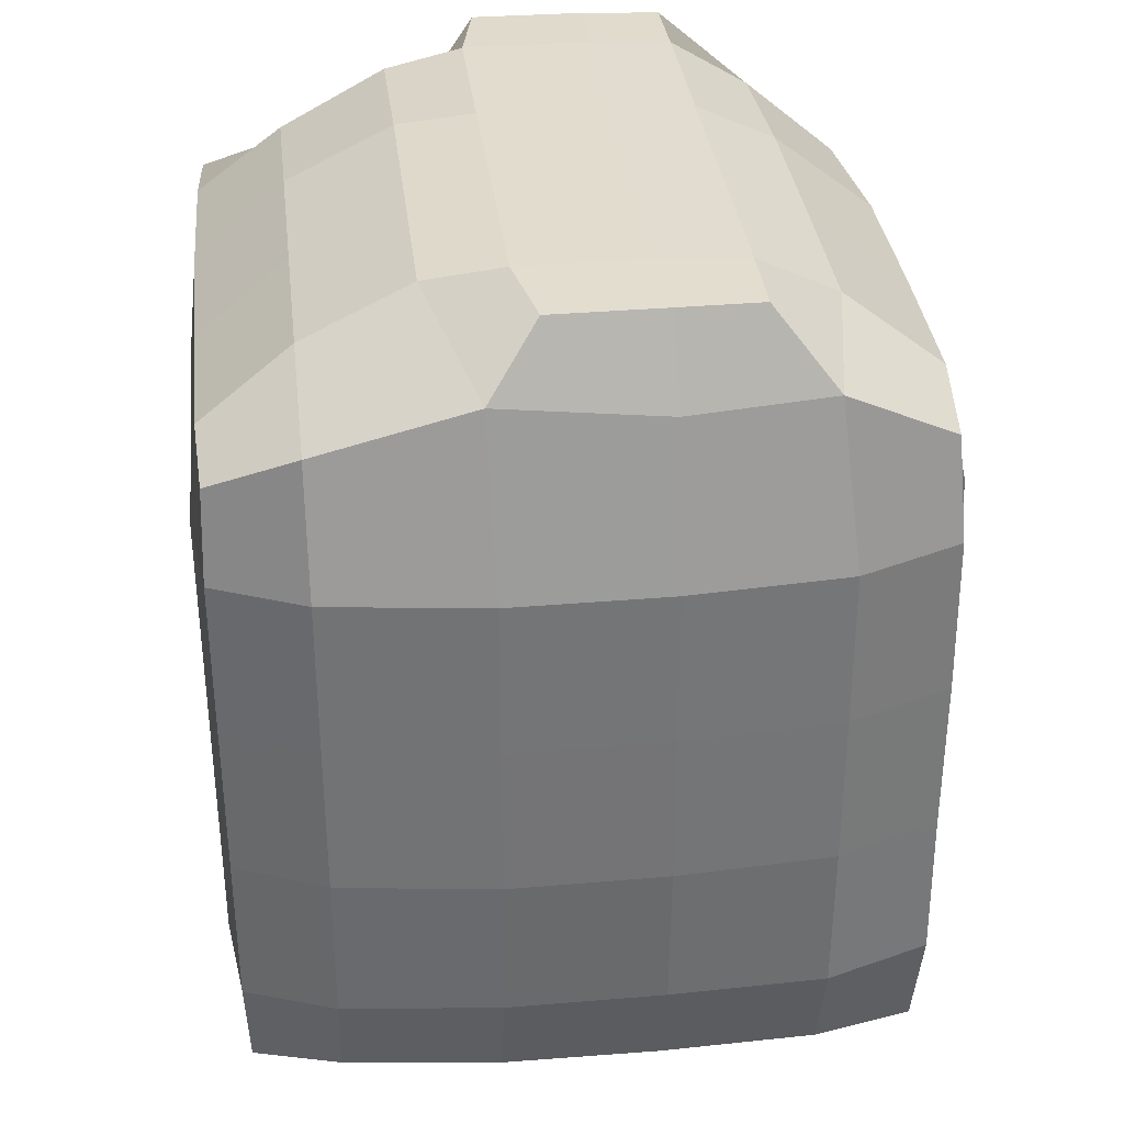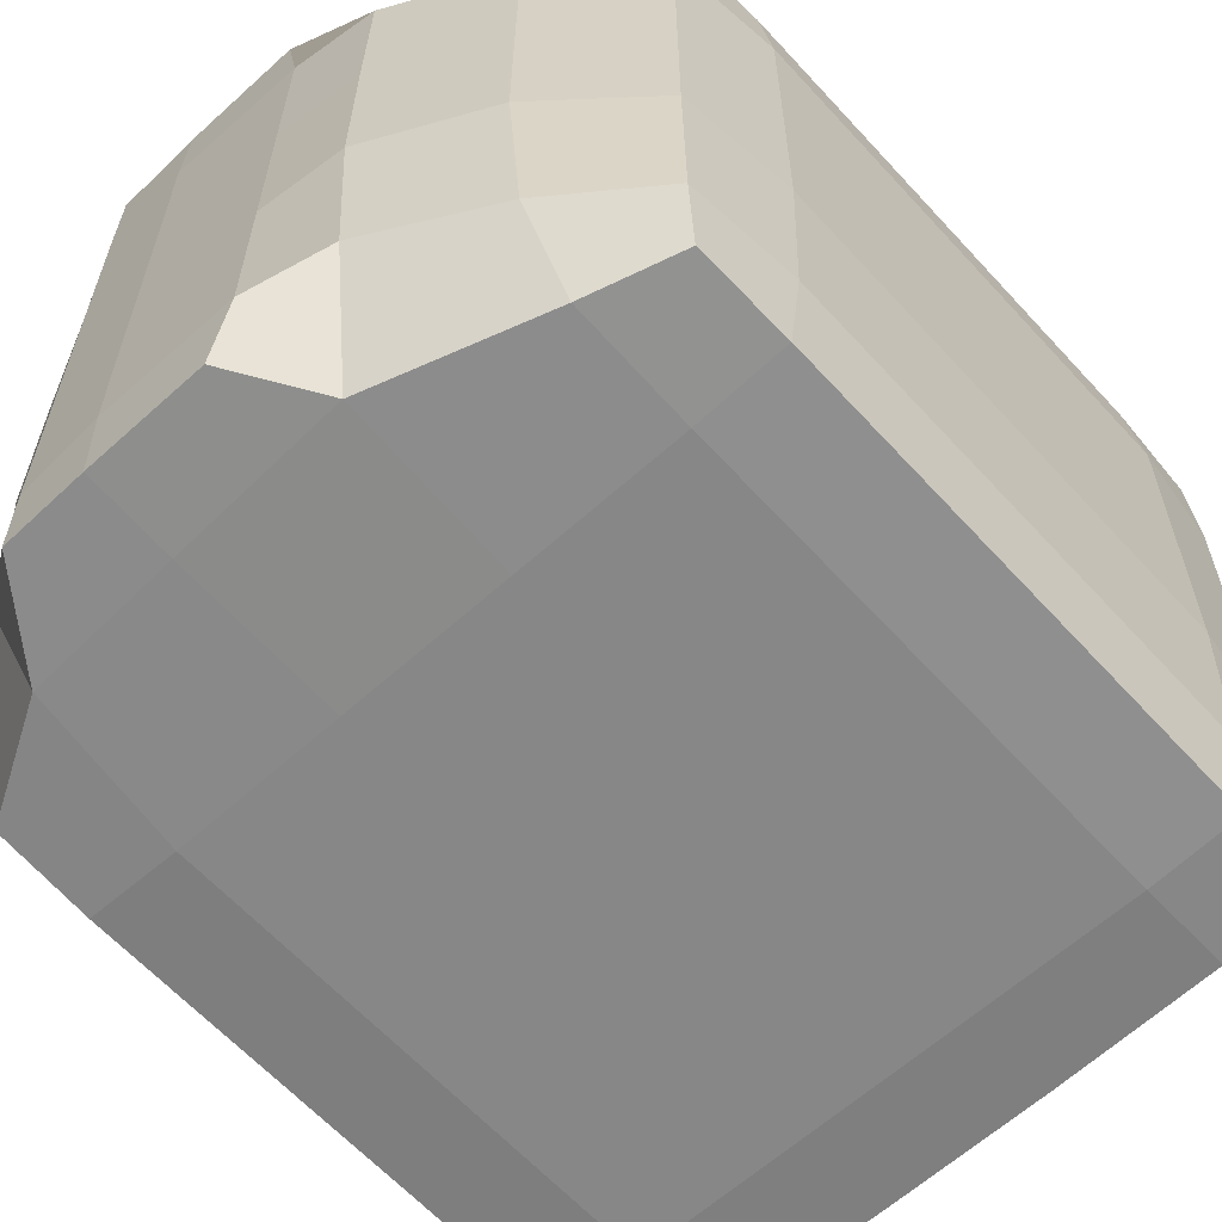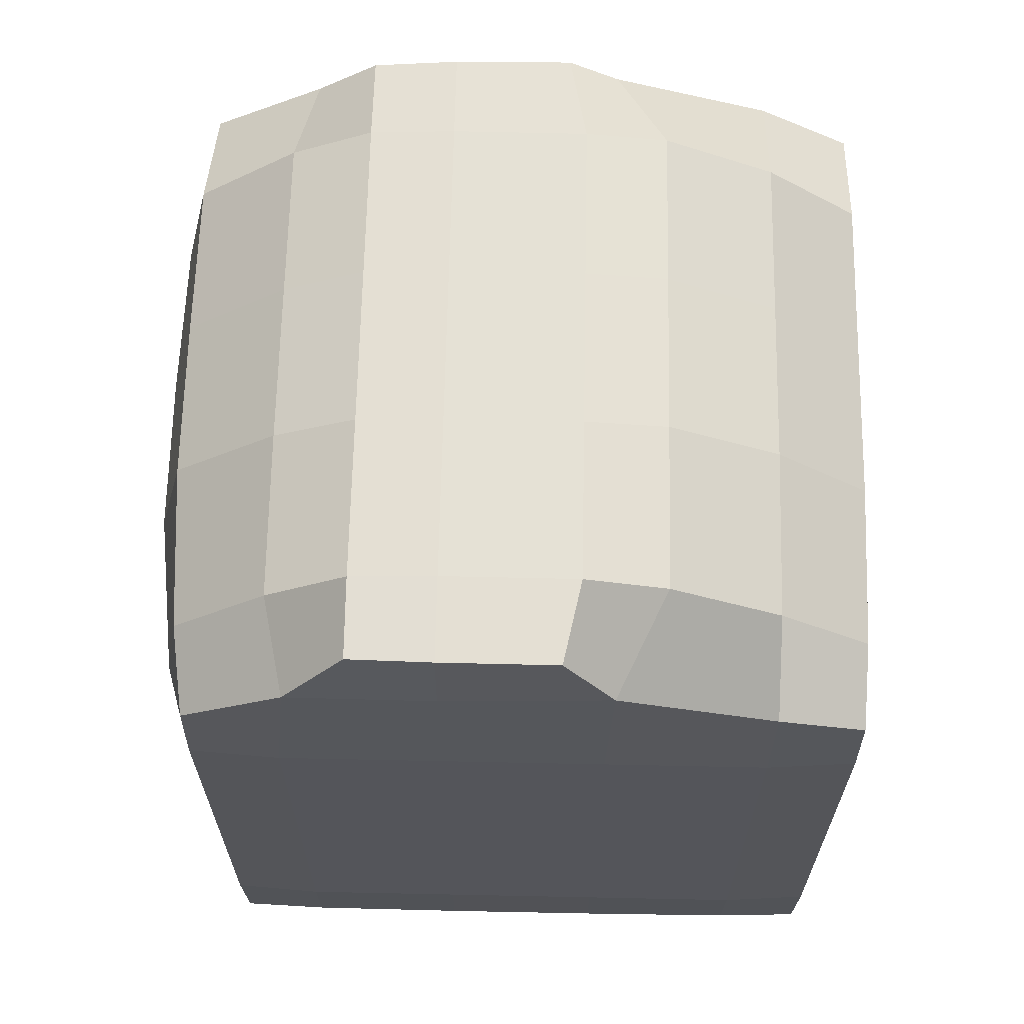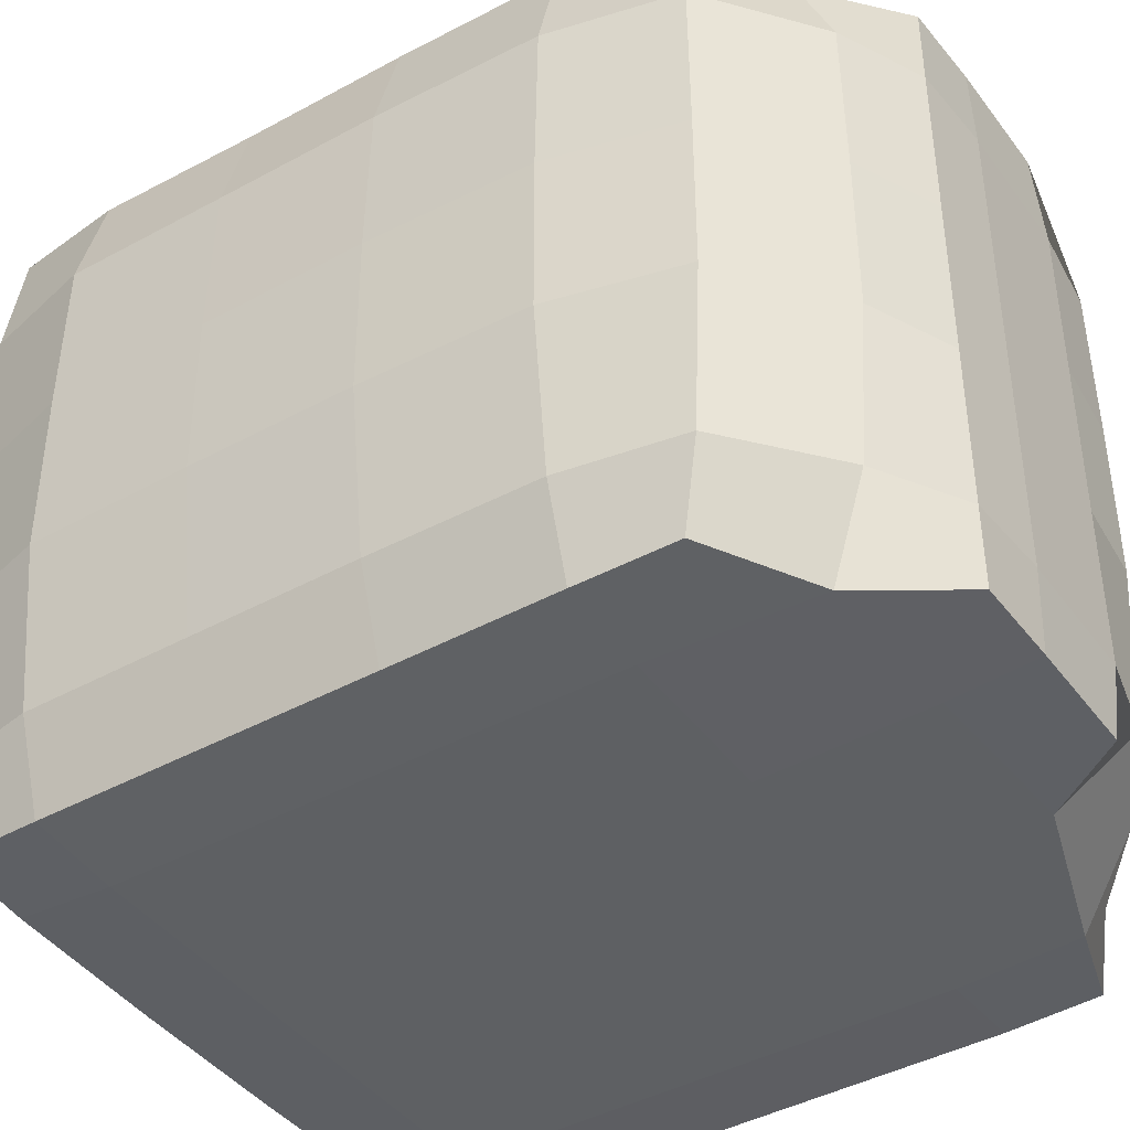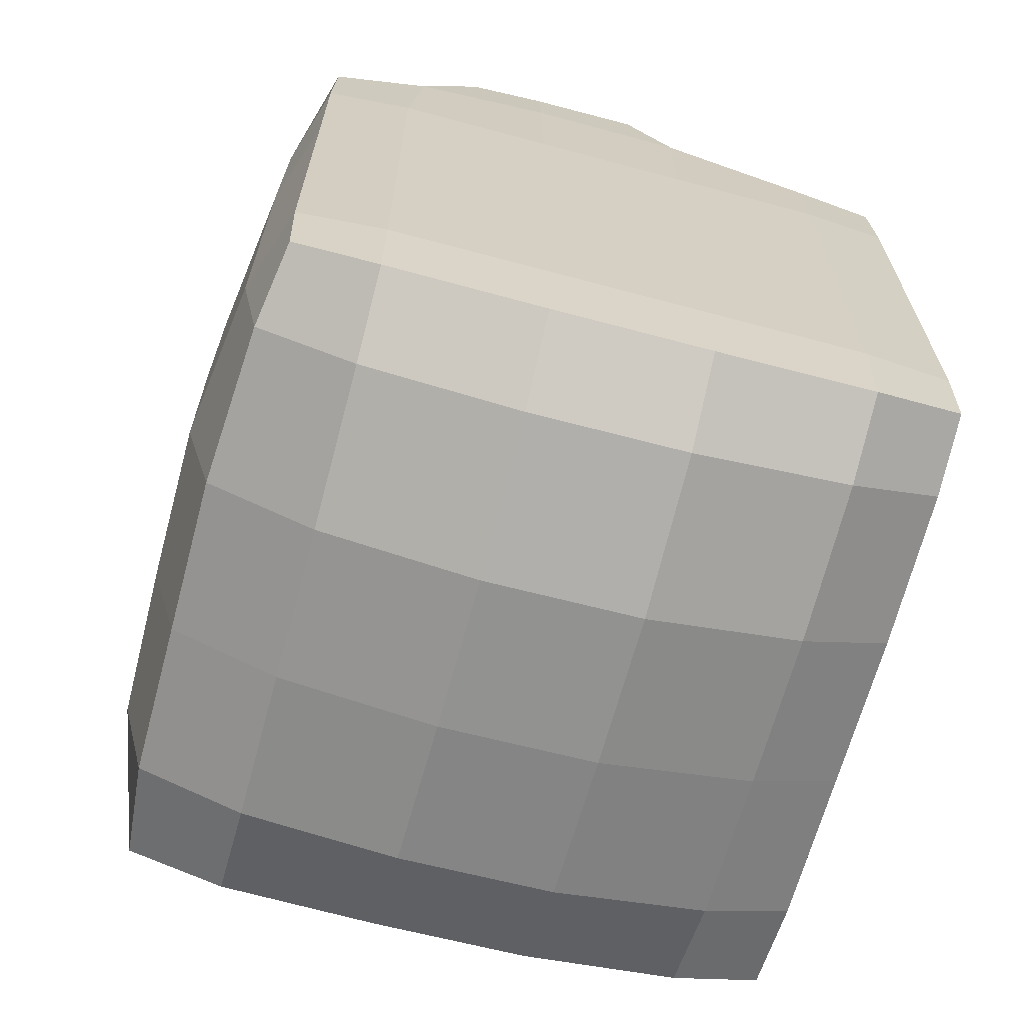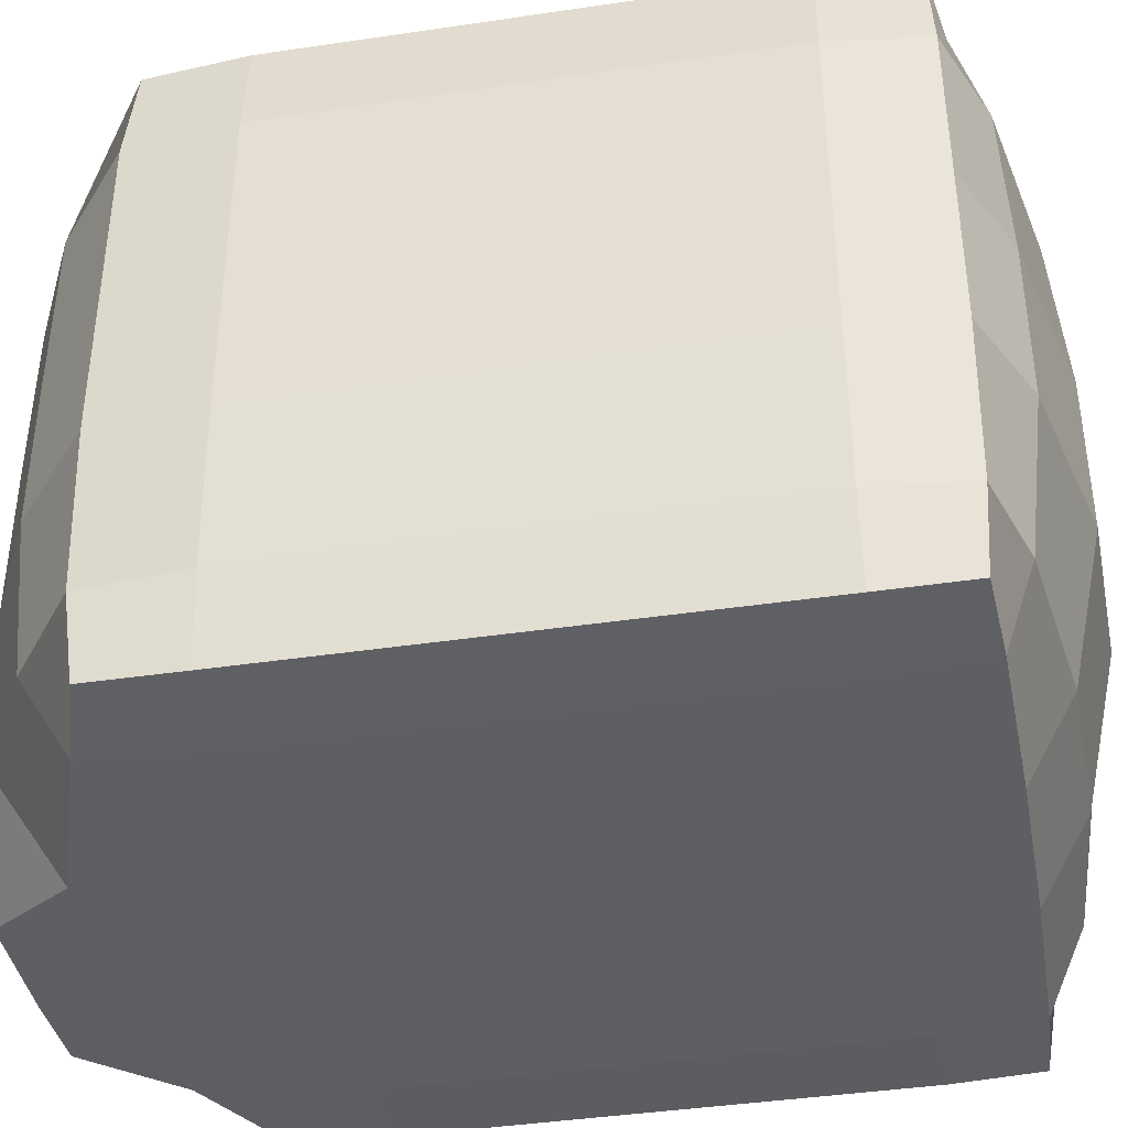
<metadata>
{"format":"obj","ext":"obj","renderer":"f3d","projection":"perspective","resolution":1024,"background":"white","views":[{"elev":34.1,"azim":-6.7,"up":"+Y"},{"elev":-62.4,"azim":-137.7,"up":"+Z"},{"elev":65.1,"azim":-178.8,"up":"+Y"},{"elev":-42.3,"azim":123.3,"up":"+Z"},{"elev":-66.5,"azim":164.9,"up":"+Y"},{"elev":-40.8,"azim":-79.7,"up":"+Z"}]}
</metadata>
<code>
o mesh26/mesh26-geometry#mesh26-geometry.173
v 0.2997 0.2997 0.5697
v 0.2994 0.2993 0.575
v 0.2992 0.2991 0.585
v 0.2992 0.2991 0.595
v 0.2992 0.2991 0.605
v 0.2995 0.2994 0.6108
v 0.2996 0.305 0.5696
v 0.2988 0.305 0.575
v 0.2985 0.305 0.585
v 0.2985 0.305 0.595
v 0.2985 0.305 0.605
v 0.2992 0.305 0.6112
v 0.2996 0.315 0.5696
v 0.2988 0.315 0.575
v 0.2985 0.315 0.585
v 0.2985 0.315 0.595
v 0.2985 0.315 0.605
v 0.2992 0.315 0.6112
v 0.305 0.2994 0.5696
v 0.305 0.2976 0.575
v 0.305 0.2964 0.585
v 0.305 0.2964 0.595
v 0.305 0.2968 0.605
v 0.305 0.2986 0.6115
v 0.305 0.305 0.5692
v 0.305 0.305 0.6134
v 0.305 0.315 0.5692
v 0.305 0.315 0.6138
v 0.315 0.2992 0.5696
v 0.315 0.2962 0.575
v 0.315 0.2941 0.585
v 0.315 0.2941 0.595
v 0.315 0.2949 0.605
v 0.315 0.2978 0.6119
v 0.315 0.305 0.5692
v 0.315 0.305 0.6145
v 0.315 0.315 0.5692
v 0.315 0.315 0.6151
v 0.2996 0.325 0.5696
v 0.2988 0.325 0.575
v 0.2985 0.325 0.585
v 0.2985 0.325 0.595
v 0.2985 0.325 0.605
v 0.2992 0.325 0.6112
v 0.2996 0.335 0.5696
v 0.2988 0.335 0.575
v 0.2985 0.335 0.585
v 0.2985 0.335 0.595
v 0.2985 0.335 0.605
v 0.2992 0.335 0.6112
v 0.2997 0.3407 0.5697
v 0.2994 0.3413 0.575
v 0.2992 0.3416 0.585
v 0.2992 0.3416 0.595
v 0.2992 0.3416 0.605
v 0.2995 0.3411 0.6108
v 0.305 0.325 0.5692
v 0.305 0.325 0.6138
v 0.305 0.335 0.5692
v 0.305 0.335 0.6138
v 0.305 0.3422 0.5696
v 0.305 0.3455 0.575
v 0.305 0.3465 0.585
v 0.305 0.3465 0.595
v 0.305 0.3464 0.605
v 0.305 0.3432 0.6119
v 0.315 0.325 0.5692
v 0.315 0.325 0.6151
v 0.315 0.335 0.5692
v 0.315 0.335 0.6151
v 0.3147 0.3454 0.5696
v 0.3118 0.3491 0.575
v 0.3118 0.3498 0.585
v 0.3118 0.3498 0.595
v 0.3118 0.3497 0.605
v 0.3147 0.3459 0.6123
v 0.3179 0.3502 0.5698
v 0.3168 0.3503 0.575
v 0.3168 0.3503 0.585
v 0.3168 0.3503 0.595
v 0.3168 0.3503 0.605
v 0.3179 0.3502 0.6104
v 0.325 0.2991 0.5696
v 0.325 0.2961 0.575
v 0.325 0.2939 0.585
v 0.325 0.2939 0.595
v 0.325 0.2947 0.605
v 0.325 0.2977 0.612
v 0.325 0.305 0.5692
v 0.325 0.305 0.6146
v 0.325 0.315 0.5692
v 0.325 0.315 0.6151
v 0.335 0.2993 0.5696
v 0.335 0.297 0.575
v 0.335 0.2953 0.585
v 0.335 0.2953 0.595
v 0.335 0.2957 0.605
v 0.335 0.298 0.612
v 0.335 0.305 0.5692
v 0.335 0.305 0.6143
v 0.335 0.315 0.5692
v 0.335 0.315 0.6145
v 0.3404 0.2996 0.5697
v 0.3412 0.2988 0.575
v 0.3418 0.2982 0.585
v 0.3418 0.2982 0.595
v 0.3418 0.2982 0.605
v 0.3412 0.2988 0.6114
v 0.3406 0.305 0.5696
v 0.3424 0.305 0.575
v 0.3437 0.305 0.585
v 0.3437 0.305 0.595
v 0.3436 0.305 0.605
v 0.3417 0.305 0.612
v 0.3406 0.315 0.5696
v 0.3424 0.315 0.575
v 0.3437 0.315 0.585
v 0.3438 0.315 0.595
v 0.3435 0.315 0.605
v 0.3416 0.315 0.6119
v 0.325 0.325 0.5692
v 0.325 0.325 0.6151
v 0.325 0.335 0.5692
v 0.325 0.335 0.6151
v 0.325 0.345 0.5694
v 0.325 0.345 0.6129
v 0.325 0.3502 0.5698
v 0.325 0.3503 0.575
v 0.325 0.3503 0.585
v 0.325 0.3503 0.595
v 0.325 0.3503 0.605
v 0.325 0.3502 0.6103
v 0.335 0.325 0.5692
v 0.335 0.325 0.6145
v 0.335 0.335 0.5692
v 0.335 0.335 0.6144
v 0.3341 0.3445 0.5697
v 0.3352 0.347 0.575
v 0.3352 0.3477 0.585
v 0.3352 0.3477 0.595
v 0.3352 0.3476 0.605
v 0.3341 0.345 0.6117
v 0.3301 0.35 0.57
v 0.3302 0.35 0.575
v 0.3302 0.35 0.585
v 0.3302 0.35 0.595
v 0.3302 0.35 0.605
v 0.3301 0.35 0.6101
v 0.3406 0.325 0.5696
v 0.3424 0.325 0.575
v 0.3437 0.325 0.585
v 0.3438 0.325 0.595
v 0.3435 0.325 0.605
v 0.3416 0.325 0.6119
v 0.3406 0.335 0.5696
v 0.3422 0.335 0.575
v 0.3434 0.335 0.585
v 0.3434 0.335 0.595
v 0.3432 0.335 0.605
v 0.3415 0.335 0.6118
v 0.3404 0.3409 0.5697
v 0.341 0.342 0.575
v 0.3415 0.3427 0.585
v 0.3415 0.3427 0.595
v 0.3415 0.3426 0.605
v 0.3409 0.3417 0.6111
f 8 7 1 2
f 9 8 2 3
f 10 9 3 4
f 11 10 4 5
f 12 11 5 6
f 14 13 7 8
f 15 14 8 9
f 16 15 9 10
f 17 16 10 11
f 18 17 11 12
f 20 2 1 19
f 21 3 2 20
f 22 4 3 21
f 23 5 4 22
f 24 6 5 23
f 7 25 19 1
f 26 12 6 24
f 13 27 25 7
f 28 18 12 26
f 30 20 19 29
f 31 21 20 30
f 32 22 21 31
f 33 23 22 32
f 34 24 23 33
f 25 35 29 19
f 36 26 24 34
f 27 37 35 25
f 38 28 26 36
f 40 39 13 14
f 41 40 14 15
f 42 41 15 16
f 43 42 16 17
f 44 43 17 18
f 46 45 39 40
f 47 46 40 41
f 48 47 41 42
f 49 48 42 43
f 50 49 43 44
f 52 51 45 46
f 53 52 46 47
f 54 53 47 48
f 55 54 48 49
f 56 55 49 50
f 39 57 27 13
f 58 44 18 28
f 45 59 57 39
f 60 50 44 58
f 51 61 59 45
f 52 62 61 51
f 53 63 62 52
f 54 64 63 53
f 55 65 64 54
f 56 66 65 55
f 66 56 50 60
f 57 67 37 27
f 68 58 28 38
f 59 69 67 57
f 70 60 58 68
f 61 71 69 59
f 62 72 71 61
f 63 73 72 62
f 64 74 73 63
f 65 75 74 64
f 66 76 75 65
f 76 66 60 70
f 78 77 71 72
f 79 78 72 73
f 80 79 73 74
f 81 80 74 75
f 82 81 75 76
f 84 30 29 83
f 85 31 30 84
f 86 32 31 85
f 87 33 32 86
f 88 34 33 87
f 35 89 83 29
f 90 36 34 88
f 37 91 89 35
f 92 38 36 90
f 94 84 83 93
f 95 85 84 94
f 96 86 85 95
f 97 87 86 96
f 98 88 87 97
f 89 99 93 83
f 100 90 88 98
f 91 101 99 89
f 102 92 90 100
f 104 94 93 103
f 105 95 94 104
f 106 96 95 105
f 107 97 96 106
f 108 98 97 107
f 99 109 103 93
f 109 110 104 103
f 110 111 105 104
f 111 112 106 105
f 112 113 107 106
f 113 114 108 107
f 114 100 98 108
f 101 115 109 99
f 115 116 110 109
f 116 117 111 110
f 117 118 112 111
f 118 119 113 112
f 119 120 114 113
f 120 102 100 114
f 67 121 91 37
f 122 68 38 92
f 69 123 121 67
f 124 70 68 122
f 71 125 123 69
f 126 76 70 124
f 77 127 125 71
f 78 128 127 77
f 79 129 128 78
f 80 130 129 79
f 81 131 130 80
f 82 132 131 81
f 132 82 76 126
f 121 133 101 91
f 134 122 92 102
f 123 135 133 121
f 136 124 122 134
f 125 137 135 123
f 142 126 124 136
f 127 143 137 125
f 143 144 138 137
f 128 144 143 127
f 144 145 139 138
f 129 145 144 128
f 145 146 140 139
f 130 146 145 129
f 146 147 141 140
f 131 147 146 130
f 147 148 142 141
f 132 148 147 131
f 148 132 126 142
f 133 149 115 101
f 149 150 116 115
f 150 151 117 116
f 151 152 118 117
f 152 153 119 118
f 153 154 120 119
f 154 134 102 120
f 135 155 149 133
f 155 156 150 149
f 156 157 151 150
f 157 158 152 151
f 158 159 153 152
f 159 160 154 153
f 160 136 134 154
f 137 161 155 135
f 161 162 156 155
f 138 162 161 137
f 162 163 157 156
f 139 163 162 138
f 163 164 158 157
f 140 164 163 139
f 164 165 159 158
f 141 165 164 140
f 165 166 160 159
f 142 166 165 141
f 166 142 136 160

</code>
